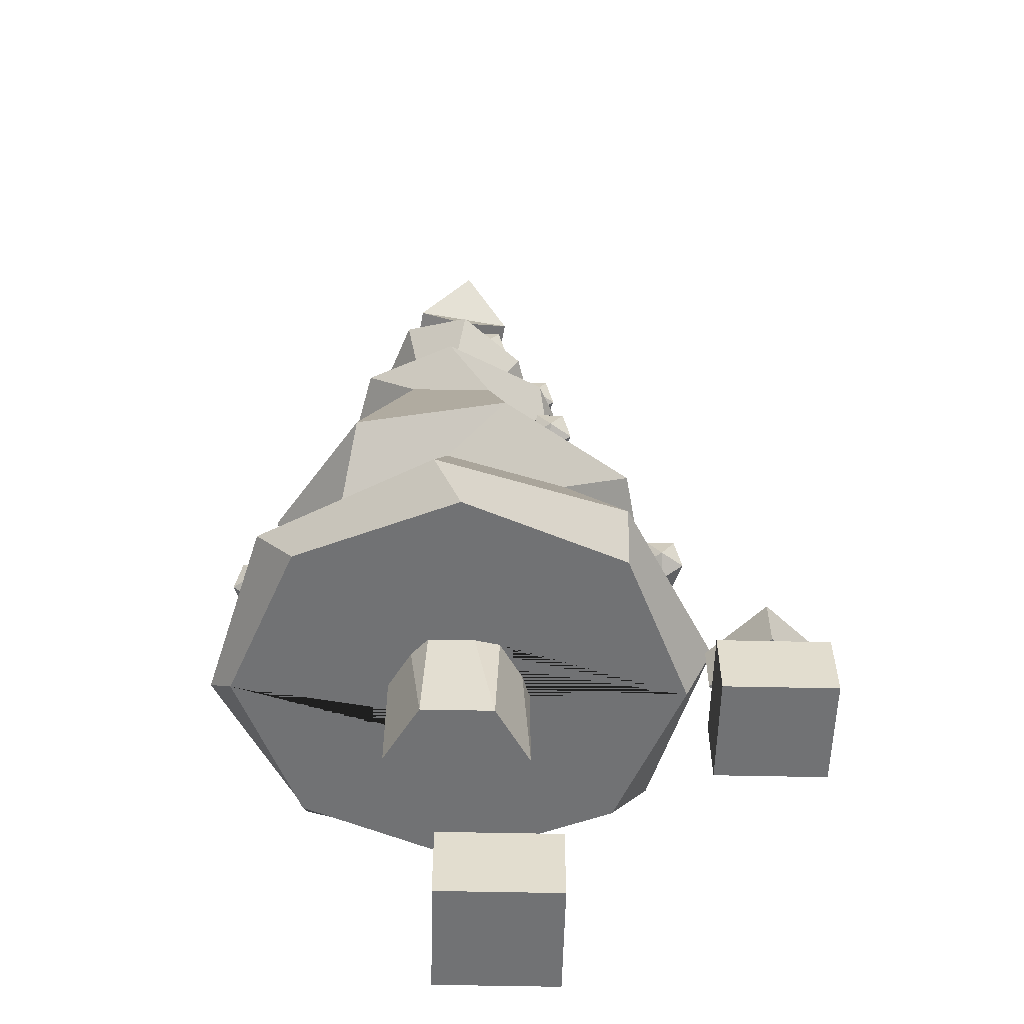
<metadata>
{"format":"obj","ext":"obj","renderer":"f3d","projection":"perspective","resolution":1024,"background":"white","views":[{"elev":-55.5,"azim":-91.3,"up":"+Y"}]}
</metadata>
<code>
o Cube.003_Cube.004
v 0.9199 0.004157 0.2421
v 0.9199 0.1843 0.2421
v 0.9199 0.004157 -0.04213
v 0.9199 0.1843 -0.04213
v 1.204 0.004157 0.2421
v 1.204 0.1843 0.2421
v 1.204 0.004157 -0.04213
v 1.204 0.1843 -0.04213
v 0.9199 0.1843 0.09997
v 0.9199 0.004157 0.09997
v 1.204 0.1843 0.09997
v 1.204 0.004157 0.09997
v 0.9199 0.004157 0.171
v 1.204 0.1843 0.171
v 0.9199 0.1843 0.171
v 1.204 0.004157 0.171
v 0.9199 0.1843 0.02892
v 1.204 0.004157 0.02892
v 0.9199 0.004157 0.02892
v 1.204 0.1843 0.02892
v 1.062 0.1843 -0.04213
v 1.062 0.004157 -0.04213
v 1.062 0.1843 0.2421
v 1.062 0.004157 0.2421
v 1.062 0.1843 0.09997
v 1.062 0.004157 0.09997
v 1.062 0.004157 0.171
v 1.062 0.1843 0.171
v 1.062 0.1843 0.02892
v 1.062 0.004157 0.02892
v 0.991 0.004157 -0.04213
v 0.991 0.1843 0.2421
v 0.991 0.1843 0.09997
v 0.991 0.1843 0.171
v 0.991 0.1843 0.02892
v 0.991 0.1843 -0.04213
v 0.991 0.004157 0.2421
v 0.991 0.004157 0.09997
v 0.991 0.004157 0.171
v 0.991 0.004157 0.02892
v 1.133 0.1843 -0.04213
v 1.133 0.004157 0.2421
v 1.133 0.004157 0.09997
v 1.133 0.004157 0.171
v 1.133 0.004157 0.02892
v 1.133 0.004157 -0.04213
v 1.133 0.1843 0.2421
v 1.133 0.1843 0.09997
v 1.133 0.1843 0.171
v 1.133 0.1843 0.02892
f 17 4 3 19
f 41 8 7 46
f 14 6 5 16
f 32 2 1 37
f 45 46 7 18
f 35 36 4 17
f 2 15 13 1
f 42 44 16 5
f 32 34 15 2
f 8 20 18 7
f 4 36 31 3
f 19 3 31 40
f 1 13 39 37
f 6 47 42 5
f 20 8 41 50
f 6 14 49 47
f 34 33 9 15
f 44 43 12 16
f 20 11 12 18
f 15 9 10 13
f 11 14 16 12
f 33 35 17 9
f 43 45 18 12
f 9 17 19 10
f 38 40 30 26
f 48 50 29 25
f 47 49 28 23
f 37 39 27 24
f 39 38 26 27
f 49 48 25 28
f 50 41 21 29
f 40 31 22 30
f 47 23 24 42
f 36 21 22 31
f 13 10 38 39
f 10 19 40 38
f 25 29 35 33
f 23 28 34 32
f 28 25 33 34
f 29 21 36 35
f 23 32 37 24
f 14 11 48 49
f 11 20 50 48
f 26 30 45 43
f 24 27 44 42
f 27 26 43 44
f 30 22 46 45
f 21 41 46 22
o Cube.002_Cube.003
v 0.4615 0.1477 0.7638
v 0.4615 0.2567 0.7638
v 0.344 0.1477 0.6383
v 0.344 0.2567 0.6383
v 0.5869 0.1477 0.6462
v 0.5869 0.2567 0.6462
v 0.4694 0.1477 0.5208
v 0.4694 0.2567 0.5208
v 0.4027 0.2567 0.701
v 0.4027 0.1477 0.701
v 0.5281 0.2567 0.5835
v 0.5281 0.1477 0.5835
v 0.4321 0.1477 0.7324
v 0.5575 0.2567 0.6149
v 0.4321 0.2567 0.7324
v 0.5575 0.1477 0.6149
v 0.3733 0.2567 0.6697
v 0.4988 0.1477 0.5522
v 0.3733 0.1477 0.6697
v 0.4988 0.2567 0.5522
v 0.4067 0.2567 0.5796
v 0.4067 0.1477 0.5796
v 0.5242 0.2567 0.705
v 0.5242 0.1477 0.705
v 0.4654 0.2567 0.6423
v 0.4654 0.1477 0.6423
v 0.4948 0.1477 0.6736
v 0.4948 0.2567 0.6736
v 0.436 0.2567 0.6109
v 0.436 0.1477 0.6109
v 0.3753 0.1477 0.609
v 0.4928 0.2567 0.7344
v 0.4341 0.2567 0.6717
v 0.4634 0.2567 0.703
v 0.4047 0.2567 0.6403
v 0.3753 0.2567 0.609
v 0.4928 0.1477 0.7344
v 0.4341 0.1477 0.6717
v 0.4634 0.1477 0.703
v 0.4047 0.1477 0.6403
v 0.438 0.2567 0.5502
v 0.5555 0.1477 0.6756
v 0.4968 0.1477 0.6129
v 0.5262 0.1477 0.6443
v 0.4674 0.1477 0.5816
v 0.438 0.1477 0.5502
v 0.5555 0.2567 0.6756
v 0.4968 0.2567 0.6129
v 0.5262 0.2567 0.6443
v 0.4674 0.2567 0.5816
f 67 54 53 69
f 91 58 57 96
f 64 56 55 66
f 82 52 51 87
f 95 96 57 68
f 85 86 54 67
f 52 65 63 51
f 92 94 66 55
f 82 84 65 52
f 58 70 68 57
f 54 86 81 53
f 69 53 81 90
f 51 63 89 87
f 56 97 92 55
f 70 58 91 100
f 56 64 99 97
f 84 83 59 65
f 94 93 62 66
f 70 61 62 68
f 65 59 60 63
f 61 64 66 62
f 83 85 67 59
f 93 95 68 62
f 59 67 69 60
f 88 90 80 76
f 98 100 79 75
f 97 99 78 73
f 87 89 77 74
f 89 88 76 77
f 99 98 75 78
f 100 91 71 79
f 90 81 72 80
f 97 73 74 92
f 86 71 72 81
f 63 60 88 89
f 60 69 90 88
f 75 79 85 83
f 73 78 84 82
f 78 75 83 84
f 79 71 86 85
f 73 82 87 74
f 64 61 98 99
f 61 70 100 98
f 76 80 95 93
f 74 77 94 92
f 77 76 93 94
f 80 72 96 95
f 71 91 96 72
o Cube.001_Cube.002
v 0.3498 0.001918 0.7579
v 0.3498 0.1484 0.7579
v 0.3498 0.001918 0.5267
v 0.3498 0.1484 0.5267
v 0.581 0.001918 0.7579
v 0.581 0.1484 0.7579
v 0.581 0.001918 0.5267
v 0.581 0.1484 0.5267
v 0.3498 0.1484 0.6423
v 0.3498 0.001918 0.6423
v 0.581 0.1484 0.6423
v 0.581 0.001918 0.6423
v 0.3498 0.001918 0.7001
v 0.581 0.1484 0.7001
v 0.3498 0.1484 0.7001
v 0.581 0.001918 0.7001
v 0.3498 0.1484 0.5845
v 0.581 0.001918 0.5845
v 0.3498 0.001918 0.5845
v 0.581 0.1484 0.5845
v 0.4654 0.1484 0.5267
v 0.4654 0.001918 0.5267
v 0.4654 0.1484 0.7579
v 0.4654 0.001918 0.7579
v 0.4654 0.1484 0.6423
v 0.4654 0.001918 0.6423
v 0.4654 0.001918 0.7001
v 0.4654 0.1484 0.7001
v 0.4654 0.1484 0.5845
v 0.4654 0.001918 0.5845
v 0.4076 0.001918 0.5267
v 0.4076 0.1484 0.7579
v 0.4076 0.1484 0.6423
v 0.4076 0.1484 0.7001
v 0.4076 0.1484 0.5845
v 0.4076 0.1484 0.5267
v 0.4076 0.001918 0.7579
v 0.4076 0.001918 0.6423
v 0.4076 0.001918 0.7001
v 0.4076 0.001918 0.5845
v 0.5232 0.1484 0.5267
v 0.5232 0.001918 0.7579
v 0.5232 0.001918 0.6423
v 0.5232 0.001918 0.7001
v 0.5232 0.001918 0.5845
v 0.5232 0.001918 0.5267
v 0.5232 0.1484 0.7579
v 0.5232 0.1484 0.6423
v 0.5232 0.1484 0.7001
v 0.5232 0.1484 0.5845
f 117 104 103 119
f 141 108 107 146
f 114 106 105 116
f 132 102 101 137
f 145 146 107 118
f 135 136 104 117
f 102 115 113 101
f 142 144 116 105
f 132 134 115 102
f 108 120 118 107
f 104 136 131 103
f 119 103 131 140
f 101 113 139 137
f 106 147 142 105
f 120 108 141 150
f 106 114 149 147
f 134 133 109 115
f 144 143 112 116
f 120 111 112 118
f 115 109 110 113
f 111 114 116 112
f 133 135 117 109
f 143 145 118 112
f 109 117 119 110
f 138 140 130 126
f 148 150 129 125
f 147 149 128 123
f 137 139 127 124
f 139 138 126 127
f 149 148 125 128
f 150 141 121 129
f 140 131 122 130
f 147 123 124 142
f 136 121 122 131
f 113 110 138 139
f 110 119 140 138
f 125 129 135 133
f 123 128 134 132
f 128 125 133 134
f 129 121 136 135
f 123 132 137 124
f 114 111 148 149
f 111 120 150 148
f 126 130 145 143
f 124 127 144 142
f 127 126 143 144
f 130 122 146 145
f 121 141 146 122
o Cylinder
v 0.5928 0.2225 -0.1239
v 0.5532 0.003734 -0.1416
v 0.5423 0.2225 -0.1405
v 0.5532 0.2225 -0.4703
v 0.8913 0.2225 -0.3302
v 1.031 0.2225 0.00792
v 0.8913 0.2225 0.346
v 0.5532 0.2225 0.4861
v 0.564 0.2225 0.1563
v 0.6475 0.2225 0.1081
v 0.6871 0.2225 0.07275
v 0.6871 0.2225 -0.02366
v 0.6763 0.2225 -0.07568
v 0.2151 0.2225 -0.3302
v 0.6827 0.003734 -0.06685
v 0.4237 0.003734 -0.06685
v 0.4588 0.2225 -0.0923
v 0.2171 0.2937 -0.4065
v 0.6085 0.2937 -0.5228
v 0.9676 0.2937 -0.3282
v 1.084 0.2937 0.06327
v 0.8893 0.2937 0.4223
v 0.2151 0.2225 0.346
v 0.075 0.2225 0.00792
v 0.4192 0.2225 -0.05691
v 0.4192 0.2225 0.0395
v 0.43 0.2225 0.09151
v 0.5135 0.2225 0.1397
v 0.5532 0.003734 0.1575
v 0.6827 0.003734 0.08269
v 0.4237 0.003734 0.08269
v 0.02248 0.2937 -0.04743
v 0.4978 0.2937 0.5386
v 0.1388 0.2937 0.344
v 0.4372 0.3724 -0.4242
v 0.3332 0.5971 -0.2574
v 0.8139 0.5965 -0.2057
v 0.9532 0.418 -0.1126
v 0.8441 0.4859 0.2664
v 0.7828 0.5167 0.3191
v 0.4123 0.3982 -0.4012
v 0.4447 0.3727 -0.4263
v 0.2097 0.5959 -0.02707
v 0.4153 0.4163 -0.3912
v 0.5844 0.5978 -0.3316
v 0.9255 0.4433 -0.1524
v 0.9481 0.4433 -0.07615
v 0.9518 0.4169 -0.1198
v 0.8408 0.4687 0.294
v 0.8891 0.5943 0.04588
v 0.5149 0.596 0.3514
v 0.8002 0.4899 0.3302
v 0.3686 0.4166 0.3881
v 0.2848 0.5959 0.2253
v 0.3912 0.3982 -0.4302
v 0.4392 0.3685 -0.4302
v 0.478 0.3982 -0.4208
v 0.127 0.6835 0.09527
v 0.454 0.4461 -0.3846
v 0.4811 0.4146 -0.4117
v 0.4583 0.6873 -0.4105
v 0.9066 0.48 -0.1384
v 0.9298 0.4386 -0.1479
v 0.9863 0.4433 -0.08857
v 0.9863 0.4433 -0.1449
v 0.9414 0.4259 -0.1356
v 0.8499 0.5167 0.2845
v 0.8408 0.4687 0.3127
v 0.8355 0.4647 0.3089
v 0.8291 0.5167 0.2559
v 0.7657 0.595 0.2768
v 0.4157 0.4253 0.408
v 0.8168 0.5167 0.3302
v 0.8087 0.4901 0.3275
v 0.4012 0.4068 0.4122
v 0.315 0.6809 0.3681
v 0.4004 0.4461 -0.402
v 0.4244 0.3982 -0.4758
v 0.478 0.3982 -0.4584
v 0.1861 0.6859 -0.227
v 0.454 0.4461 -0.3846
v 0.454 0.4461 -0.3846
v 0.7787 0.6873 -0.3452
v 0.9087 0.4912 -0.1073
v 0.9087 0.4912 -0.1449
v 0.9327 0.4433 -0.1624
v 0.9623 0.4912 -0.07115
v 0.9411 0.4568 -0.07115
v 0.9955 0.4912 -0.1168
v 0.8287 0.4687 0.3167
v 0.7941 0.5258 0.3102
v 0.9099 0.6764 0.2472
v 0.4052 0.4342 0.3965
v 0.414 0.4166 0.4127
v 0.4122 0.4152 0.4126
v 0.3752 0.3869 0.4311
v 0.3604 0.4166 0.3855
v 0.4004 0.4318 0.3954
v 0.6381 0.6797 0.432
v 0.4004 0.4461 -0.4584
v 0.4871 0.4461 -0.4302
v 0.2493 0.753 0.1976
v 0.3038 1.025 0.05963
v 0.4392 0.4758 -0.4302
v 0.5942 0.8061 -0.3213
v 0.3155 1.043 -0.1176
v 0.912 0.4937 -0.09092
v 0.9623 0.4912 -0.1624
v 0.9148 0.4912 -0.0866
v 0.9167 0.4887 -0.08549
v 0.806 0.5383 0.2722
v 0.802 0.5463 0.2845
v 0.9653 0.68 -0.07358
v 0.7949 0.5409 0.2897
v 0.39 0.4645 0.3855
v 0.4232 0.4645 0.4311
v 0.414 0.4166 0.4593
v 0.3272 0.4166 0.4311
v 0.6322 0.8281 0.3369
v 0.454 0.4461 -0.4758
v 0.2442 0.7655 0.1769
v 0.2683 0.7534 0.2245
v 0.2676 0.8135 0.1599
v 0.5622 0.8041 -0.3289
v 0.6091 0.8175 -0.3124
v 0.4694 1.045 -0.2232
v 0.9475 0.5209 -0.1168
v 0.7978 0.5431 0.2815
v 0.7135 0.7993 0.3048
v 0.8099 0.9974 -0.05079
v 0.3752 0.4942 0.4311
v 0.39 0.4645 0.4767
v 0.3604 0.4166 0.4767
v 0.3364 0.4645 0.4029
v 0.6393 0.8187 0.3436
v 0.4391 1.003 0.2058
v 0.2504 0.7894 0.1606
v 0.2291 0.7655 0.1976
v 0.2623 0.7655 0.2432
v 0.2851 0.7655 0.2358
v 0.2311 1.102 -0.03267
v 0.6723 1.026 -0.1942
v 0.5389 0.8175 -0.3267
v 0.5555 0.8175 -0.3496
v 0.6091 0.8175 -0.3322
v 0.6152 0.8495 -0.2946
v 0.3316 1.118 -0.2231
v 0.5315 0.8655 -0.3034
v 0.7153 0.809 0.2975
v 0.6906 0.7819 0.3316
v 0.7981 0.9819 0.1267
v 0.3364 0.4645 0.4593
v 0.6359 0.8473 0.3482
v 0.6483 0.7993 0.3497
v 0.6408 0.9889 0.2355
v 0.3091 0.8135 0.2195
v 0.2383 0.8135 0.1694
v 0.2383 0.8135 0.2258
v 0.3032 0.7909 0.235
v 0.3229 1.076 0.18
v 0.2854 0.8264 0.1719
v 0.5267 0.8403 -0.3174
v 0.5851 0.8655 -0.3496
v 0.6183 0.8655 -0.304
v 0.5671 1.109 -0.2812
v 0.5523 0.8814 -0.2909
v 0.7226 0.8473 0.32
v 0.7135 0.7993 0.3482
v 0.6664 0.7862 0.3455
v 0.8939 1.04 0.03474
v 0.7983 1.075 -0.174
v 0.6599 0.7993 0.3656
v 0.6359 0.8473 0.3251
v 0.5529 1.05 0.2893
v 0.3036 0.8268 0.1976
v 0.2919 0.8135 0.2432
v 0.411 1.358 -0.02355
v 0.3801 1.178 0.1391
v 0.2771 0.8431 0.1976
v 0.6067 0.8655 -0.288
v 0.5315 0.8655 -0.3322
v 0.4444 1.183 -0.214
v 0.5764 0.8829 -0.2852
v 0.5703 0.8951 -0.304
v 0.6976 0.8473 0.2856
v 0.6895 0.8473 0.3656
v 0.7891 1.036 0.2293
v 0.6396 0.8501 0.3237
v 0.4577 1.369 -0.1189
v 0.3795 1.176 0.1408
v 0.4521 1.135 0.1959
v 0.4864 1.195 -0.2171
v 0.4154 1.195 -0.2011
v 0.6849 0.8565 0.2885
v 0.6747 0.8769 0.32
v 0.7961 1.153 0.1014
v 0.7112 1.331 -0.1033
v 0.5815 1.358 -0.1512
v 0.655 0.8619 0.3057
v 0.7188 1.301 0.09627
v 0.4144 1.243 -0.1756
v 0.3472 1.443 -0.003494
v 0.469 1.335 0.07876
v 0.377 1.184 0.1413
v 0.3729 1.136 0.1626
v 0.4546 1.136 0.1957
v 0.4097 1.119 0.1883
v 0.4905 1.198 -0.2163
v 0.4384 1.195 -0.2327
v 0.4137 1.197 -0.1995
v 0.812 1.137 0.08808
v 0.7695 1.305 -0.001945
v 0.4963 1.243 -0.1937
v 0.5975 1.311 0.1277
v 0.4328 1.257 -0.1723
v 0.4073 1.206 -0.1935
v 0.3909 1.459 -0.146
v 0.4489 1.411 0.133
v 0.3821 1.181 0.1389
v 0.3679 1.136 0.1695
v 0.3864 1.184 0.1383
v 0.3793 1.129 0.1695
v 0.4631 1.181 0.1716
v 0.4546 1.136 0.1977
v 0.401 1.136 0.2151
v 0.468 1.243 -0.2327
v 0.4144 1.243 -0.2152
v 0.7789 1.195 0.09141
v 0.8041 1.153 0.1124
v 0.8257 1.129 0.07173
v 0.823 1.184 0.0212
v 0.7363 1.418 -0.1579
v 0.5509 1.45 -0.2089
v 0.4872 1.251 -0.187
v 0.7934 1.369 0.1201
v 0.4532 1.272 -0.187
v 0.4575 1.264 -0.1739
v 0.5755 1.695 -0.04029
v 0.5665 1.689 -0.02366
v 0.4728 1.534 0.03809
v 0.6335 1.382 0.1842
v 0.377 1.184 0.1977
v 0.4158 1.214 0.1695
v 0.4238 1.198 0.145
v 0.4307 1.184 0.2151
v 0.7801 1.201 0.08329
v 0.7801 1.201 0.09501
v 0.8577 1.153 0.09501
v 0.831 1.133 0.05802
v 0.8093 1.201 0.02914
v 0.8344 1.153 0.03105
v 0.8399 1.38 -0.02419
v 0.4754 1.256 -0.1818
v 0.4637 1.184 0.1697
v 0.5878 1.703 -0.05163
v 0.4982 1.581 0.0175
v 0.5767 1.693 -0.01683
v 0.4802 1.561 0.01918
v 0.4786 1.522 0.05494
v 0.5462 1.536 0.08393
v 0.4636 1.185 0.1695
v 0.784 1.204 0.07336
v 0.8337 1.201 0.1124
v 0.8577 1.153 0.03862
v 0.8312 1.134 0.05677
v 0.7935 1.211 0.04832
v 0.8337 1.201 0.0212
v 0.6721 1.667 -0.03982
v 0.6521 1.683 -0.05765
v 0.6299 1.704 -0.05667
v 0.6199 1.713 -0.05564
v 0.603 1.711 -0.05169
v 0.6553 1.688 0.00262
v 0.6241 1.716 0.000361
v 0.6238 1.716 0.000618
v 0.6656 1.677 -0.007824
v 0.6825 1.659 -0.02606
v 0.5177 1.593 0.02672
v 0.5807 1.695 -0.0145
v 0.4606 1.534 0.05494
v 0.4697 1.581 0.02675
v 0.5004 1.52 0.07993
v 0.6196 1.714 0.00103
v 0.5431 1.534 0.08452
v 0.8189 1.231 0.06681
v 0.8669 1.201 0.06681
v 0.6161 1.717 -0.05161
v 0.5085 1.611 0.05494
v 0.5886 1.698 -0.002815
v 0.4697 1.581 0.08313
v 0.4937 1.534 0.1006
v 0.505 1.523 0.08207
v 0.6185 1.713 0.001143
v 0.5526 1.581 0.06028
v 0.5234 1.581 0.1006
v 0.5127 1.525 0.08316
v 0.5456 1.588 0.05494
v 0.539 1.591 0.05109
v 0.5946 1.701 0.000644
v 0.6176 1.713 0.00123
v 0.547 1.587 0.05637
v 0.5963 1.702 0.000689
v 0.5968 1.702 0.0007
v 0.6241 1.835 -0.08682
v 0.6029 1.719 -0.1376
v 0.4938 1.731 -0.1206
v 0.5654 1.842 -0.07768
v 0.646 1.946 -0.02777
v 0.6827 1.828 -0.09596
v 0.712 1.706 -0.1546
v 0.4706 1.637 -0.006236
v 0.4478 1.836 0.000761
v 0.5836 1.84 0.04041
v 0.8272 1.793 -0.05833
v 0.7394 1.603 -0.04818
v 0.5276 1.727 0.09907
v 0.6367 1.715 0.08207
v 0.7009 1.826 0.02213
v 0.6422 1.833 0.03127
v 0.7458 1.703 0.06506
f 151 152 153
f 163 165 152 151
f 153 152 166 167
f 159 179 180 160
f 160 180 161
f 161 180 165 162
f 162 165 163
f 152 165 180 179 181 166
f 167 166 175
f 175 166 181 176
f 176 181 177
f 177 181 179 178
f 178 179 159
f 154 155 156 157 158 159 160 161 162 163 151 153 164
f 164 168 169 154
f 154 169 170 155
f 155 170 171 156
f 156 171 172 157
f 157 172 183 158
f 158 173 174 164 153 167 175 176 177 178 159
f 168 164 174 182
f 158 183 184 173
f 173 184 182 174
f 169 168 186 232 209 194 191 185
f 168 182 193 186
f 170 169 195 187
f 171 170 213 216 198 188 197 238 260 200
f 183 172 224 202 190 241 221 201
f 192 207 210 232 186 195 169 185
f 170 187 200 260 259 257 234 212 196 213
f 184 183 245 225 203 248 204
f 184 204 193 182
f 185 206 192
f 193 208 230 186
f 195 211 233 187
f 204 226 208 193
f 171 200 221 241 264 278 261 220 189 199 219 240 224 172
f 226 204 201 249
f 208 226 290 272 252 271 287 273 286 253
f 208 253 256 230
f 186 230 211 195
f 232 231 209
f 187 233 263 200
f 274 255 275 296 233 211 312 293
f 230 256 276 211
f 200 263 242 221
f 249 201 221 242
f 248 243 222 244 245 183 201 204
f 263 280 301 242
f 253 291 297 256
f 233 292 280 263
f 256 297 315 276
f 276 292 233 296 330 333 316 298 312 211
f 226 286 273 311 325 306 309 290
f 291 253 286 310
f 305 324 310 286
f 332 342 358 363 384 403 348 315 297 360 343
f 299 279 300 319 304 285 249 242 301 305 338 349 344 335
f 337 301 280 320
f 320 280 292 321
f 321 292 276 315
f 338 305 286 226 249 285 269 323
f 324 305 301 337
f 339 297 291 327
f 340 328 369 353 327 291 310
f 324 364 353 369 371 394 411 404 373 356 341 357 372 355 340 310
f 337 320 415 399 380 361 346 378 396 412 350
f 321 347 362 320
f 315 348 347 321
f 337 350 364 324
f 297 339 348 403 387 365 351 366 360
f 327 352 367 339
f 352 327 353 368
f 320 362 350 412 416 400 381 401 415
f 347 382 402 362
f 348 383 382 347
f 350 385 391 364
f 339 367 383 348
f 388 367 352 389
f 352 368 442 432 409 390 408 406 407 389
f 368 353 364 391
f 385 350 362 402
f 405 367 388
f 410 434 446 368 391 425 433
f 418 402 382 419
f 420 382 383 421
f 422 383 367 405
f 391 385 423 424 425
f 426 385 402 427
f 407 406 428 429
f 427 402 418
f 419 382 420
f 383 422 437 421
f 423 385 426
f 429 428 439
f 443 444 410 433
f 439 428 448 449
f 368 446 442
f 450 451 444 443
f 449 448 447 452
f 453 451 450
f 452 447 451 453
f 189 217 218 199
f 202 223 190
f 220 217 189
f 218 217 223
f 199 218 219
f 225 246 247 203
f 261 262 217 220
f 202 224 240 218 223
f 223 217 262
f 219 218 240
f 222 243 265 266
f 222 266 267 244
f 223 262 264 241 190
f 245 244 267 246 225
f 246 268 247
f 278 262 261
f 243 248 203 247 265
f 266 265 281
f 267 266 282
f 246 267 283
f 246 283 268
f 247 268 284
f 274 294 295 255
f 255 295 275
f 264 262 278
f 282 266 281
f 265 284 281
f 283 267 282
f 268 283 302
f 247 284 265
f 268 302 284
f 293 294 274
f 295 294 313
f 275 295 314 296
f 302 282 281
f 284 302 281
f 283 282 302
f 312 331 294 293
f 295 313 314
f 294 331 313
f 296 314 330
f 316 334 331 298
f 298 331 312
f 314 313 334
f 313 331 334
f 330 314 334 333
f 333 334 316
f 328 340 355 370 354
f 328 354 371 369
f 356 374 341
f 357 341 374 375
f 361 379 346
f 370 392 354
f 371 354 393 394
f 372 370 355
f 373 374 356
f 357 375 370 372
f 375 374 395
f 346 379 397 378
f 380 398 379 361
f 370 375 392
f 354 392 393
f 394 393 411
f 404 395 374 373
f 375 395 392
f 378 397 396
f 379 413 397
f 399 414 398 380
f 379 398 413
f 400 417 381
f 381 417 414 401
f 392 395 393
f 393 395 404 411
f 397 435 416 412 396
f 397 413 435
f 401 414 399 415
f 398 414 436
f 398 436 413
f 416 435 417 400
f 414 417 436
f 413 436 435
f 436 417 435
f 454 455 456 457
f 454 457 458
f 459 460 455 454
f 456 455 461
f 457 456 462
f 459 454 458
f 457 463 458
f 460 459 464
f 455 460 465
f 466 456 461
f 455 437 422 405 388 389 407 429 439 449 452 453 450 443 433 425 424 467 461
f 463 457 462
f 456 466 462
f 468 459 458
f 463 469 458
f 470 460 464
f 459 468 464
f 467 424 423 426 427 418 419 420 421 437 455 465
f 460 470 465
f 467 466 461
f 466 463 462
f 469 468 458
f 467 469 463 466
f 468 470 464
f 470 467 465
f 470 468 469 467
f 188 214 197
f 198 215 214 188
f 212 235 236 196
f 196 236 216 213
f 197 214 237 238
f 198 216 236 215
f 214 215 239
f 234 235 212
f 236 235 258
f 214 239 237
f 238 237 259 260
f 215 236 258
f 215 258 239
f 257 277 235 234
f 258 235 277
f 237 239 277
f 237 277 257 259
f 239 258 277
f 252 288 271
f 272 289 288 252
f 269 285 304 322 303
f 271 288 307 287
f 290 289 272
f 288 289 308
f 287 307 273
f 299 317 318 279
f 279 318 300
f 269 303 323
f 288 308 307
f 309 326 289 290
f 289 326 308
f 273 307 329 311
f 335 317 299
f 318 317 336
f 300 318 322 319
f 322 336 303
f 323 303 345 349 338
f 319 322 304
f 325 329 326 306
f 306 326 309
f 307 308 329
f 308 326 329
f 311 329 325
f 344 345 317 335
f 322 318 336
f 336 317 345
f 303 336 345
f 332 359 342
f 343 359 332
f 349 345 344
f 358 342 359 376
f 359 343 360 366 377
f 351 365 386 377
f 351 377 366
f 358 376 363
f 359 377 376
f 363 376 386 384
f 387 386 365
f 376 377 386
f 386 387 403 384
f 191 205 206 185
f 194 227 205 191
f 206 205 228
f 207 192 206 229
f 194 209 231 227
f 205 227 250
f 206 228 229
f 228 205 250
f 207 229 251 210
f 227 231 254
f 210 251 231 232
f 250 227 254
f 229 228 270
f 228 250 270
f 229 270 251
f 231 251 254
f 270 250 254
f 251 270 254
f 390 430 431 408
f 409 430 390
f 408 431 406
f 406 431 438 428
f 430 440 431
f 432 441 430 409
f 410 445 441 434
f 431 440 438
f 428 438 447 448
f 430 441 440
f 444 445 410
f 441 445 440
f 434 441 432 442 446
f 440 445 438
f 444 451 447 438 445

</code>
